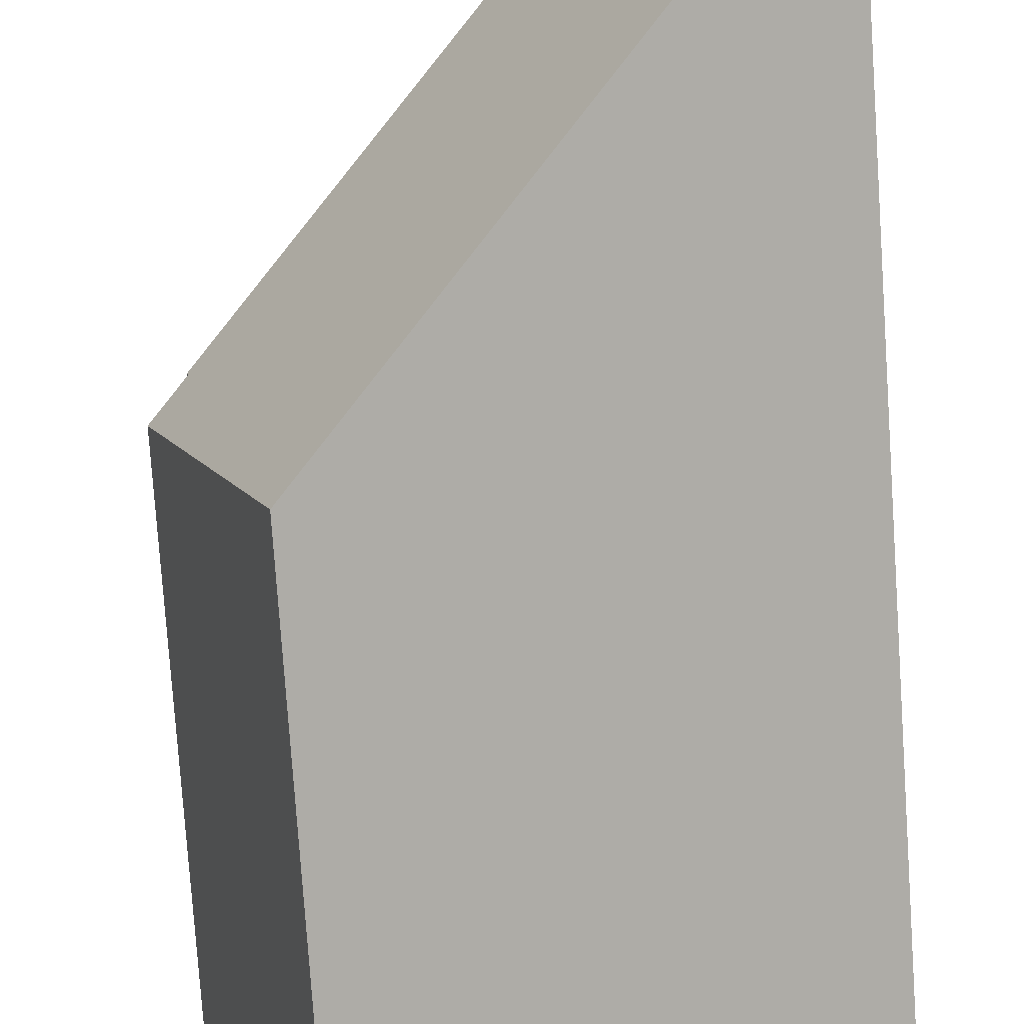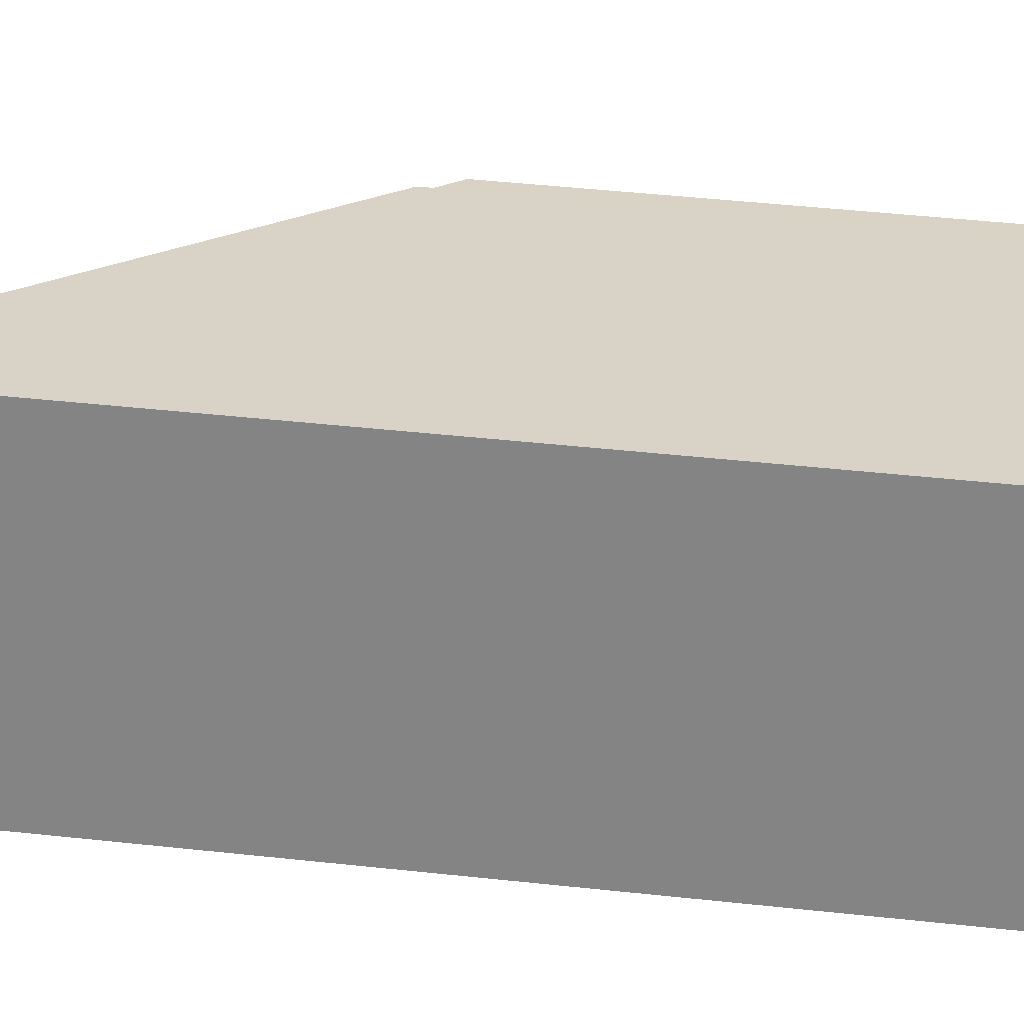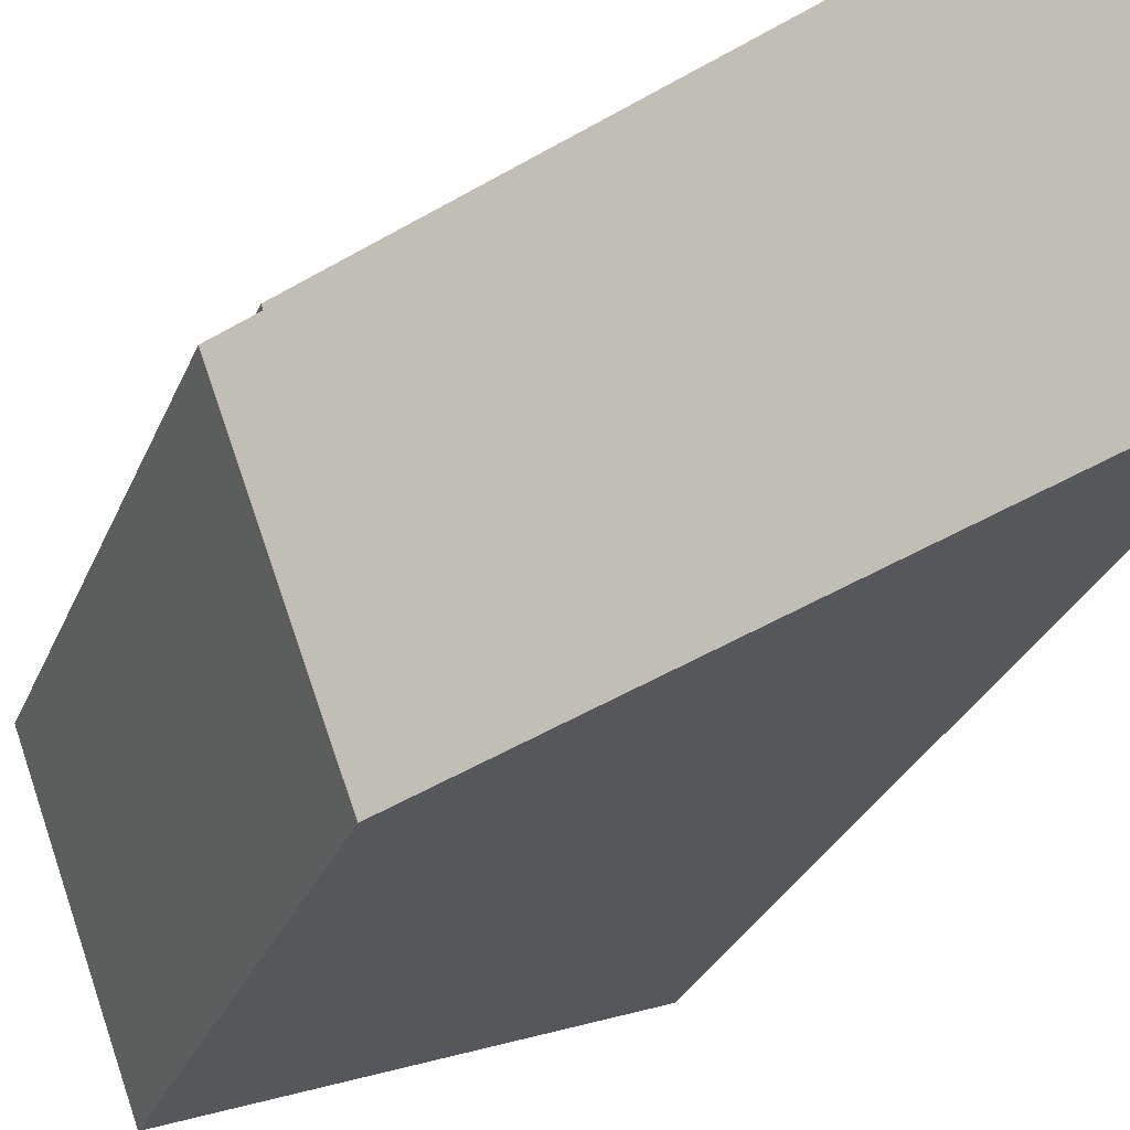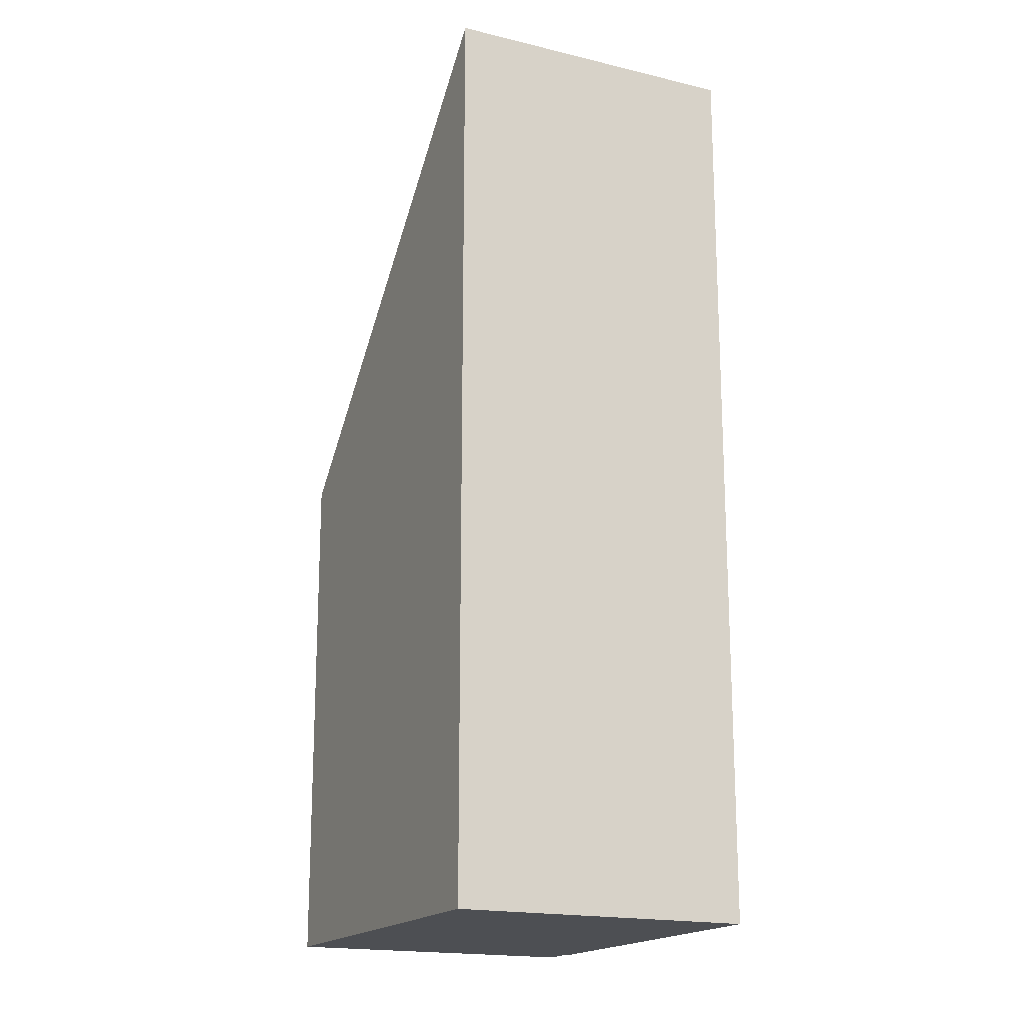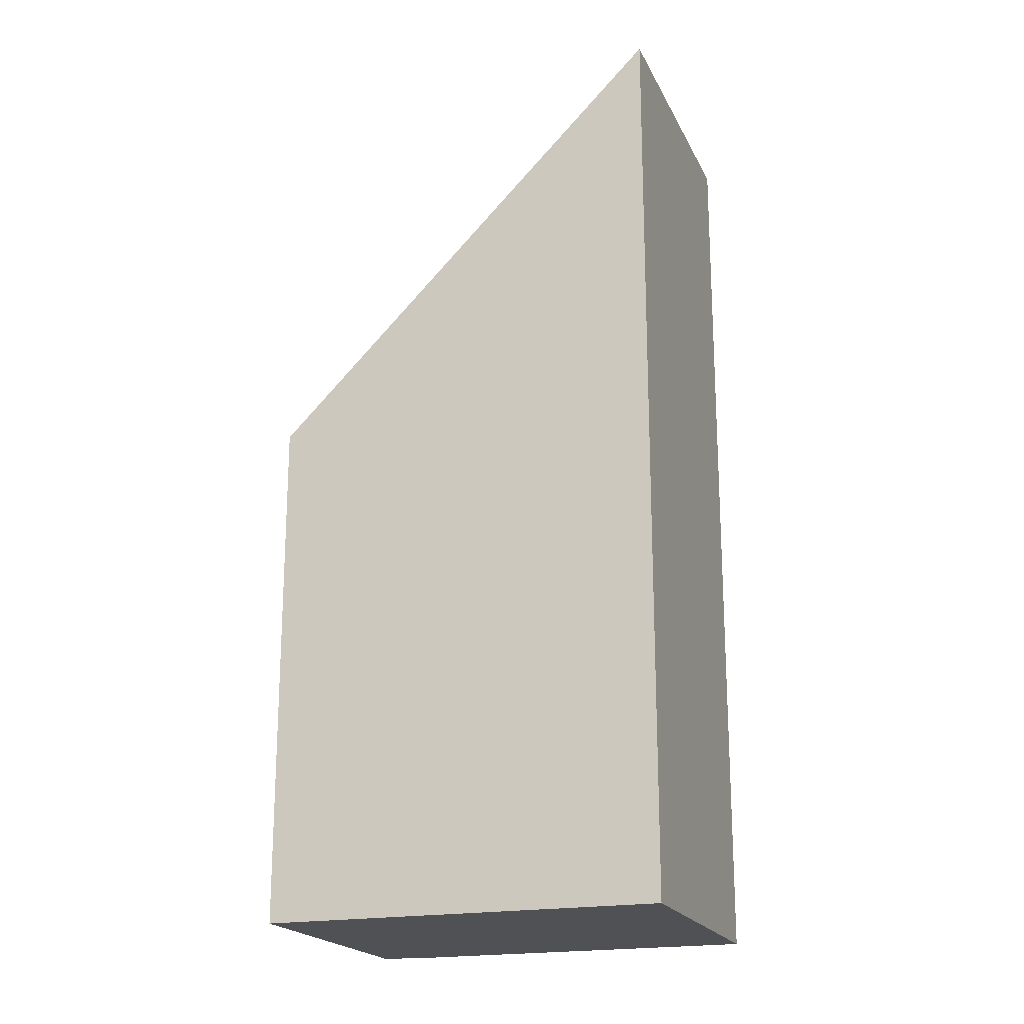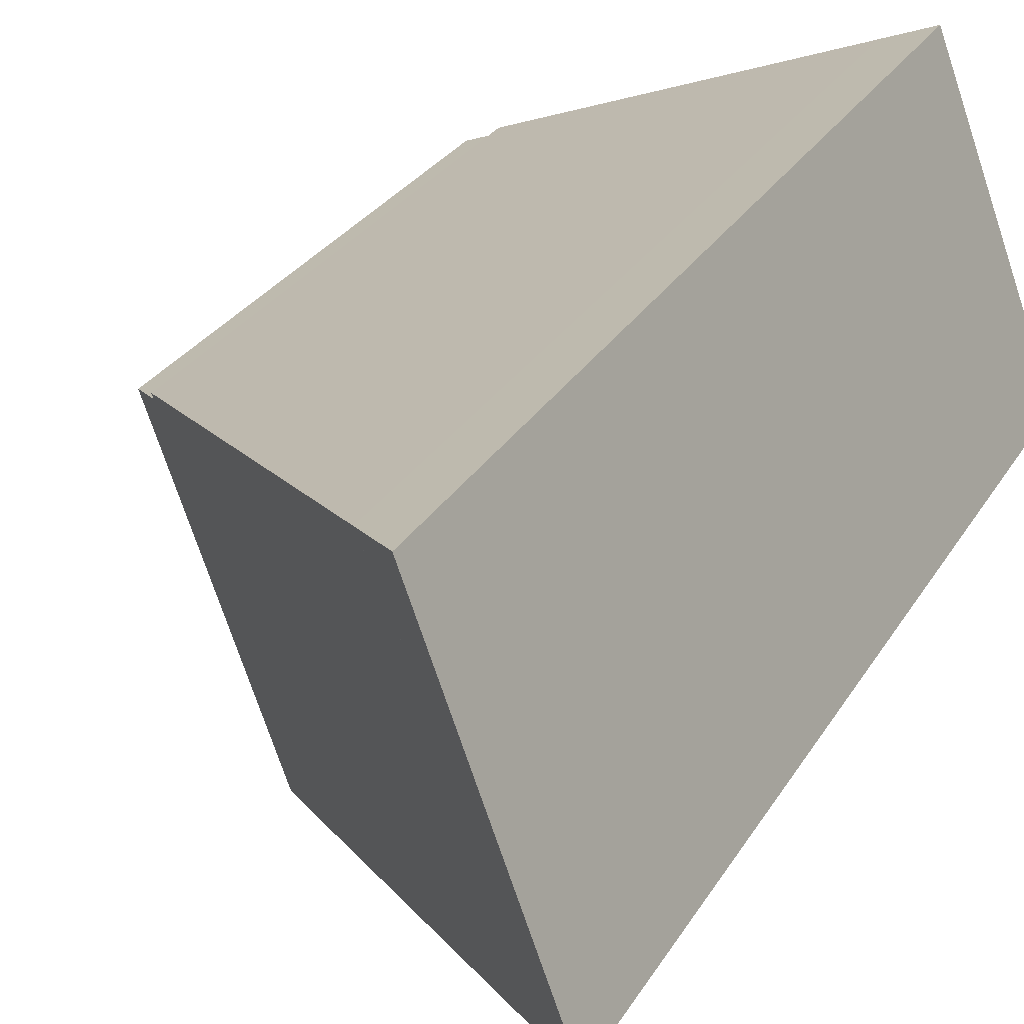
<metadata>
{"format":"obj","ext":"obj","renderer":"f3d","projection":"perspective","resolution":1024,"background":"white","views":[{"elev":-77.3,"azim":-176.1,"up":"+Z"},{"elev":47.6,"azim":-83.1,"up":"+Z"},{"elev":-28.2,"azim":161.1,"up":"+Z"},{"elev":-17.9,"azim":-95.6,"up":"+Y"},{"elev":-19.9,"azim":-140.6,"up":"+Y"},{"elev":26.0,"azim":-156.5,"up":"+Z"}]}
</metadata>
<code>
v 3.097 -0.05288 0.9517
v 3.097 -0.05288 0.9523
v 3.097 -0.1404 0.9523
v 3.097 -0.1404 0.9517
v 3.097 -0.05288 0.9523
v 3.049 -0.001739 0.9699
v 3.049 -0.1404 0.9699
v 3.097 -0.1404 0.9523
v 3.049 -0.001739 0.9699
v 3.049 -0.001739 0.9699
v 3.049 -0.1404 0.9699
v 3.049 -0.1404 0.9699
v 3.049 -0.001739 0.9699
v 3.042 0.005884 0.9725
v 3.042 -0.1404 0.9725
v 3.049 -0.1404 0.9699
v 3.042 0.005884 0.9725
v 3.026 0.005728 0.9274
v 3.026 -0.1404 0.9274
v 3.042 -0.1404 0.9725
v 3.026 0.005728 0.9274
v 3.086 -0.05799 0.9055
v 3.086 -0.1404 0.9055
v 3.026 -0.1404 0.9274
v 3.049 -0.1404 0.9699
v 3.042 -0.1404 0.9725
v 3.026 -0.1404 0.9274
v 3.049 -0.1404 0.9699
v 3.086 -0.1404 0.9055
v 3.097 -0.1404 0.9517
v 3.097 -0.1404 0.9523
v 3.102 -0.1404 0.95
v 3.102 -0.05781 0.95
v 3.097 -0.05288 0.9517
v 3.097 -0.1404 0.9517
v 3.102 -0.1404 0.95
v 3.086 -0.05799 0.9055
v 3.102 -0.05781 0.95
v 3.102 -0.1404 0.95
v 3.086 -0.1404 0.9055
f 1 2 3
f 1 3 4
f 5 6 7
f 5 7 8
f 9 10 11
f 9 11 12
f 13 14 15
f 13 15 16
f 17 18 19
f 17 19 20
f 21 22 23
f 21 23 24
f 25 26 27
f 28 26 25
f 25 27 29
f 25 29 30
f 31 25 30
f 32 30 29
f 33 34 35
f 33 35 36
f 18 14 10
f 18 10 6
f 18 6 2
f 1 18 2
f 18 1 33
f 22 18 33
f 37 38 39
f 37 39 40

</code>
